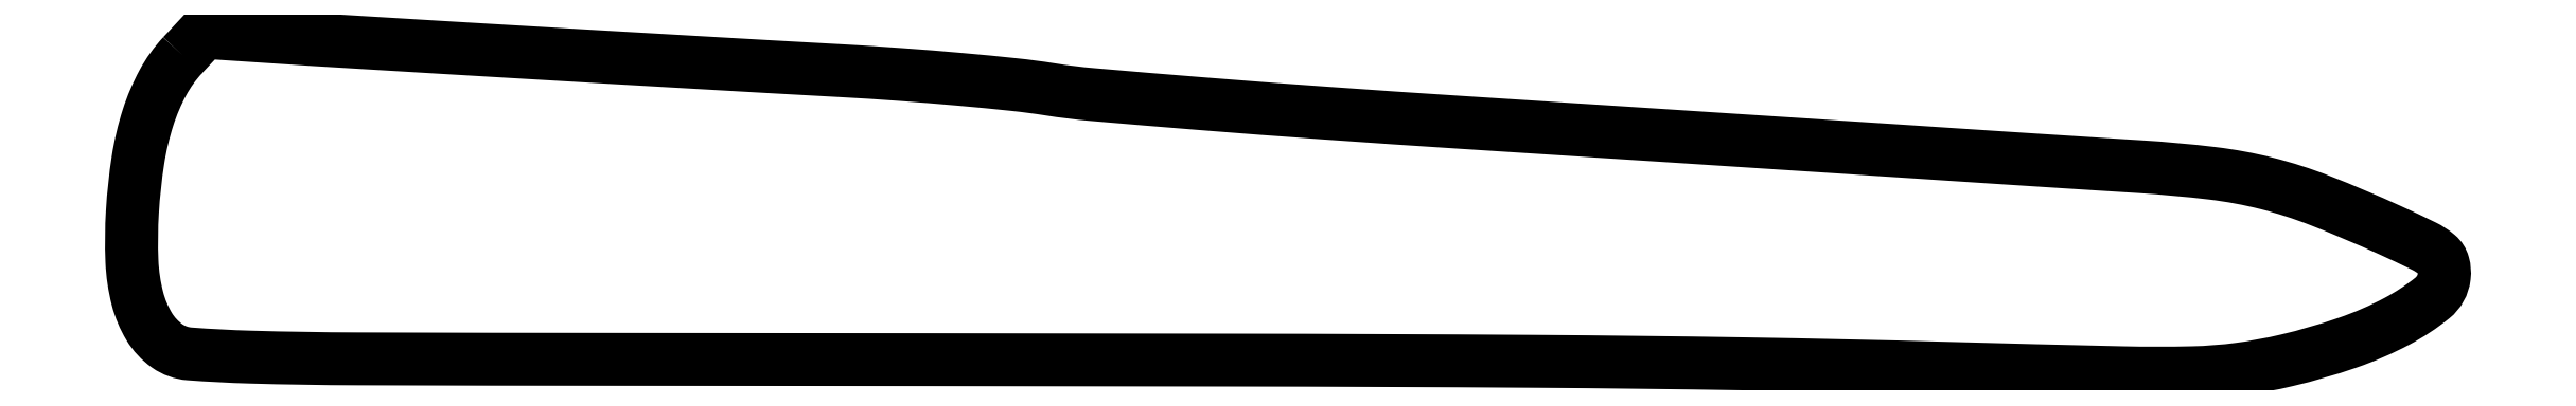
<metadata>
{"format":"dxf","ext":"dxf","renderer":"ezdxf+matplotlib","layout":"modelspace","background":"white","min_lineweight":24,"dpi":150}
</metadata>
<code>
0
SECTION
2
ENTITIES
0
POLYLINE
8
0
66
1
70
1
0
VERTEX
8
0
10
7.065
20
43.07
42
0.06442
0
VERTEX
8
0
10
4.416
20
39.38
42
0.04612
0
VERTEX
8
0
10
2.428
20
34.7
42
0.03887
0
VERTEX
8
0
10
1.069
20
28.95
42
0.02369
0
VERTEX
8
0
10
0.3228
20
22
42
0.02486
0
VERTEX
8
0
10
0.2575
20
15.35
42
0.0534
0
VERTEX
8
0
10
1.005
20
10.29
42
0.07173
0
VERTEX
8
0
10
2.573
20
6.543
42
0.1047
0
VERTEX
8
0
10
5
20
3.929
42
0.1353
0
VERTEX
8
0
10
7.979
20
2.858
42
0.01171
0
VERTEX
8
0
10
16.11
20
2.429
42
0.006548
0
VERTEX
8
0
10
30.6
20
2.193
42
0.000604
0
VERTEX
8
0
10
66.5
20
2.123
42
-0.000202
0
VERTEX
8
0
10
147.7
20
2.029
42
-0.001301
0
VERTEX
8
0
10
188.7
20
1.858
42
-0.002485
0
VERTEX
8
0
10
217
20
1.527
42
-0.002777
0
VERTEX
8
0
10
244.2
20
0.921
42
0.001107
0
VERTEX
8
0
10
267.5
20
0.323
42
0.01174
0
VERTEX
8
0
10
277.1
20
0.3238
42
0.02745
0
VERTEX
8
0
10
283.3
20
0.8146
42
0.02481
0
VERTEX
8
0
10
289.7
20
1.993
42
0.02496
0
VERTEX
8
0
10
297.8
20
4.366
42
0.03943
0
VERTEX
8
0
10
304.5
20
7.282
42
0.04686
0
VERTEX
8
0
10
309.2
20
10.38
42
0.1973
0
VERTEX
8
0
10
310.8
20
13.28
42
0.09582
0
VERTEX
8
0
10
310.7
20
14.95
42
0.1505
0
VERTEX
8
0
10
309.9
20
16.16
42
0.06284
0
VERTEX
8
0
10
308.1
20
17.37
42
0.006738
0
VERTEX
8
0
10
303.4
20
19.56
42
0.01316
0
VERTEX
8
0
10
294.1
20
23.51
42
0.03159
0
VERTEX
8
0
10
287
20
25.81
42
0.03221
0
VERTEX
8
0
10
279.7
20
27.17
42
0.01418
0
VERTEX
8
0
10
269.9
20
28.06
42
-0.000337
0
VERTEX
8
0
10
263.6
20
28.47
42
-0.000179
0
VERTEX
8
0
10
255.8
20
28.97
42
-0.000178
0
VERTEX
8
0
10
247.8
20
29.5
42
-0.000275
0
VERTEX
8
0
10
240.9
20
29.96
42
0.000314
0
VERTEX
8
0
10
232.2
20
30.54
42
6.1e-05
0
VERTEX
8
0
10
216.4
20
31.58
42
6.5e-05
0
VERTEX
8
0
10
197.9
20
32.78
42
6e-05
0
VERTEX
8
0
10
179
20
34.02
42
-0.001687
0
VERTEX
8
0
10
160.5
20
35.28
42
-0.00215
0
VERTEX
8
0
10
143.5
20
36.58
42
-0.001674
0
VERTEX
8
0
10
129.3
20
37.78
42
-0.01797
0
VERTEX
8
0
10
123.5
20
38.49
42
0.01342
0
VERTEX
8
0
10
118.8
20
39.11
42
0.004004
0
VERTEX
8
0
10
111.6
20
39.82
42
0.004012
0
VERTEX
8
0
10
103.4
20
40.48
42
0.004329
0
VERTEX
8
0
10
95.5
20
40.99
42
-0.000595
0
VERTEX
8
0
10
76.25
20
42.09
42
-0.000338
0
VERTEX
8
0
10
52.95
20
43.46
42
-0.000299
0
VERTEX
8
0
10
31.02
20
44.78
42
-0.001496
0
VERTEX
8
0
10
18.72
20
45.57
42
0
0
VERTEX
8
0
10
9.947
20
46.15
42
0
0
SEQEND
0
ENDSEC
0
EOF

</code>
